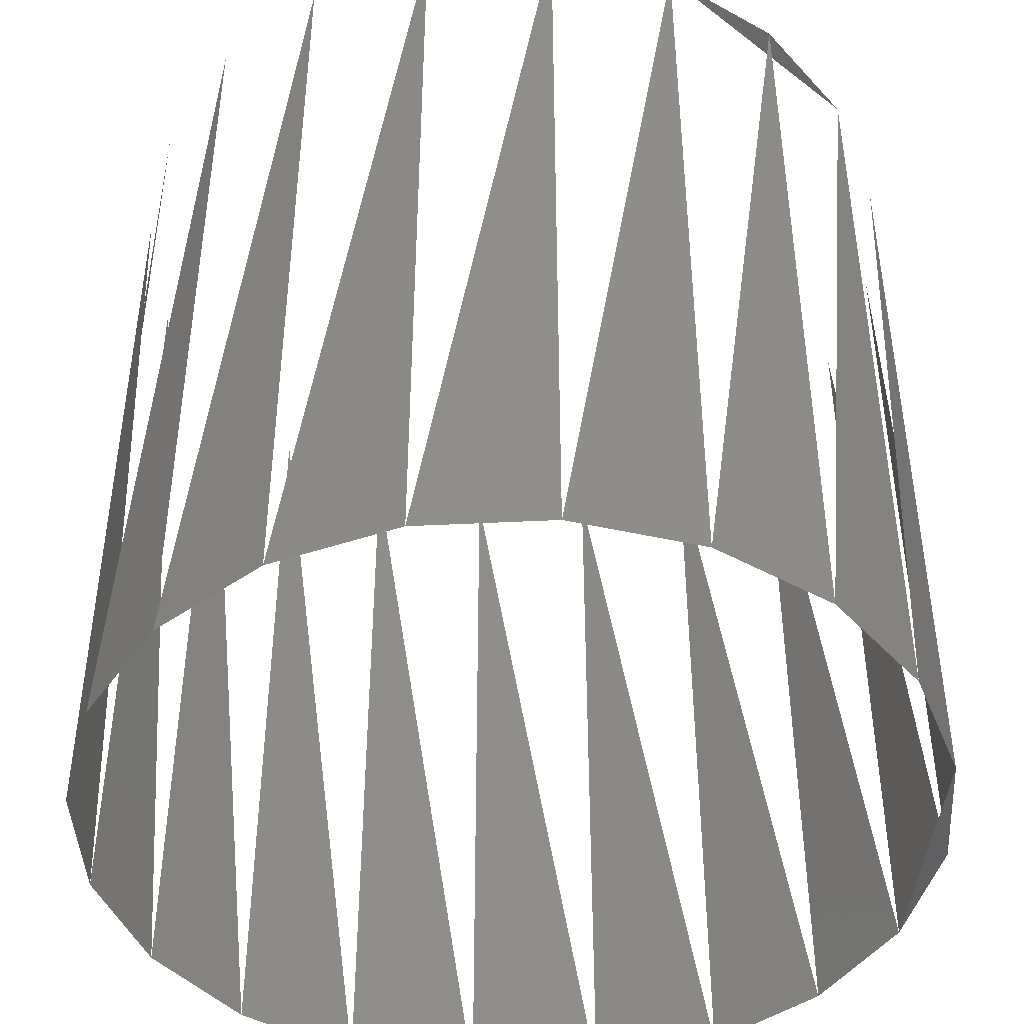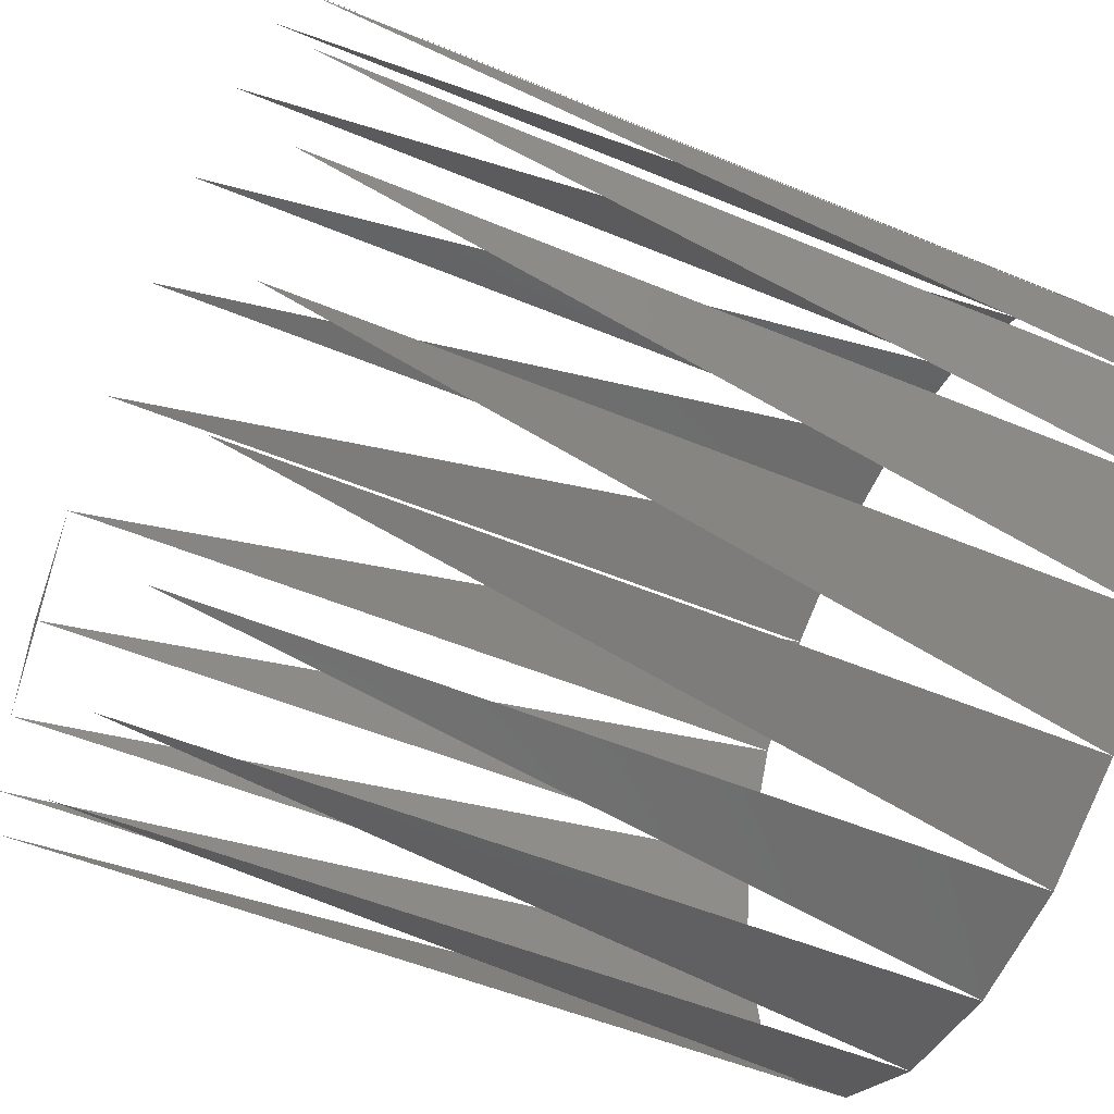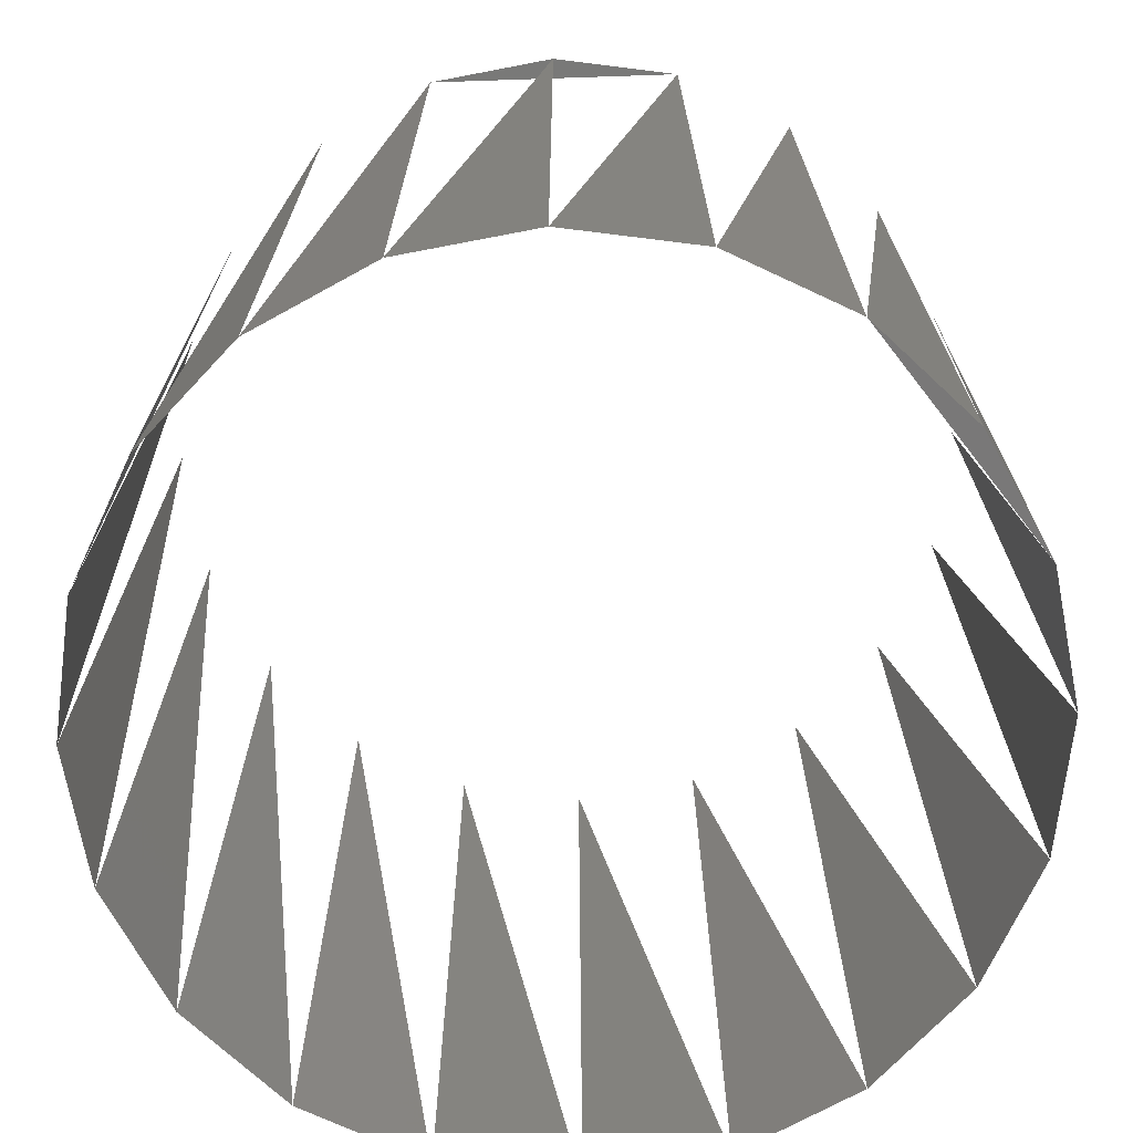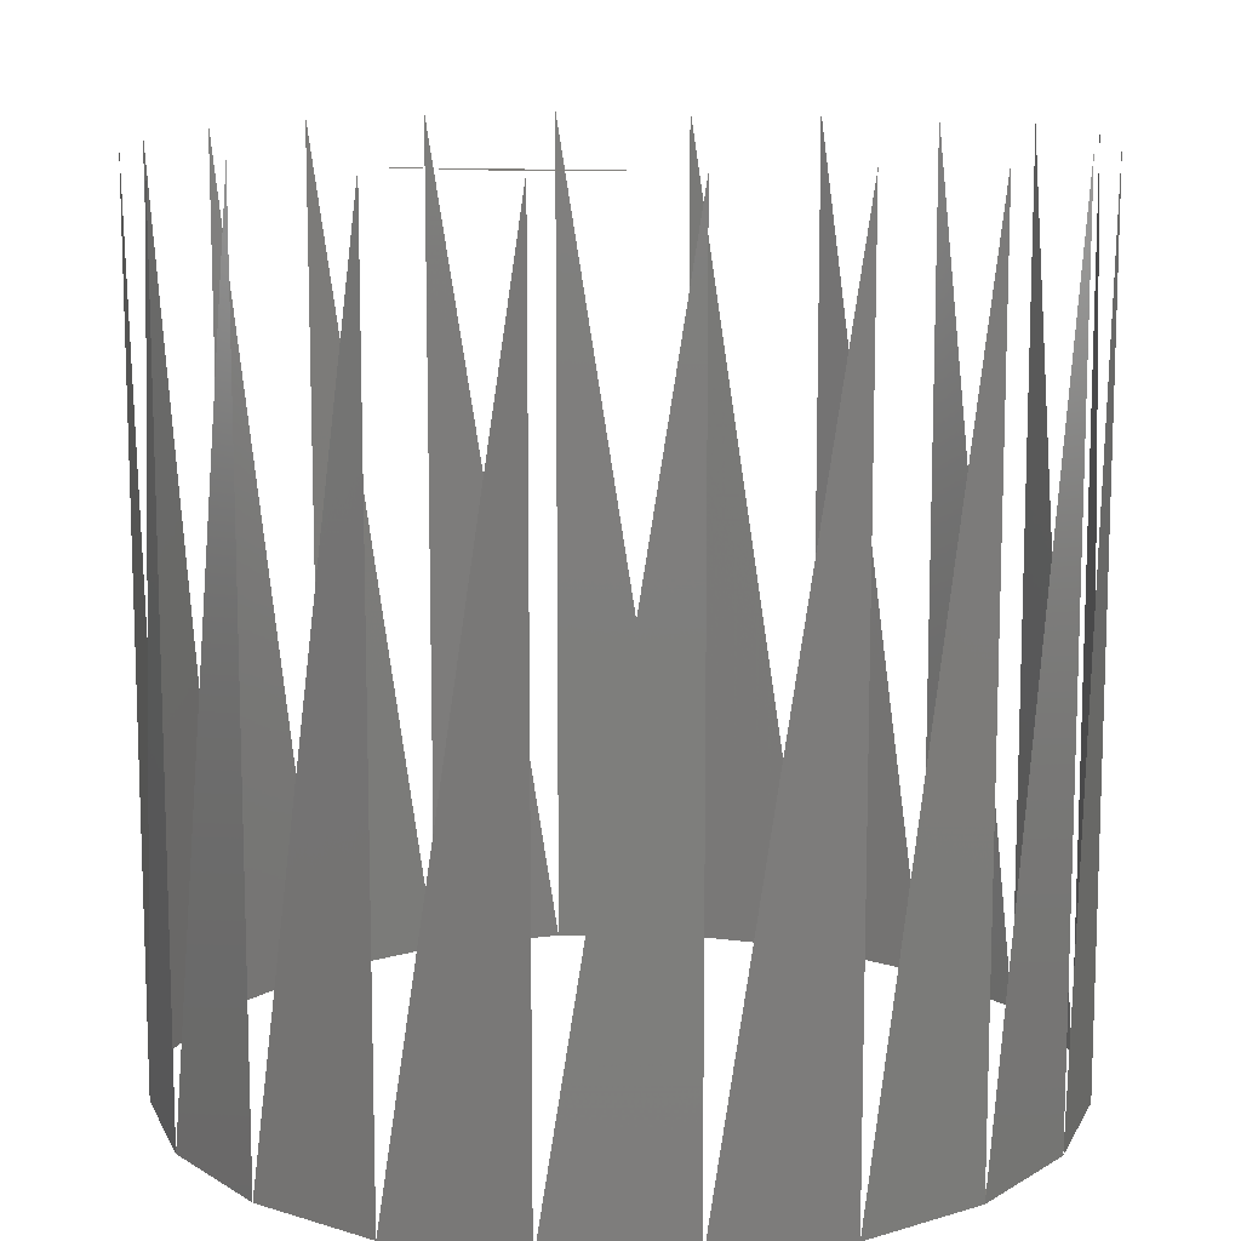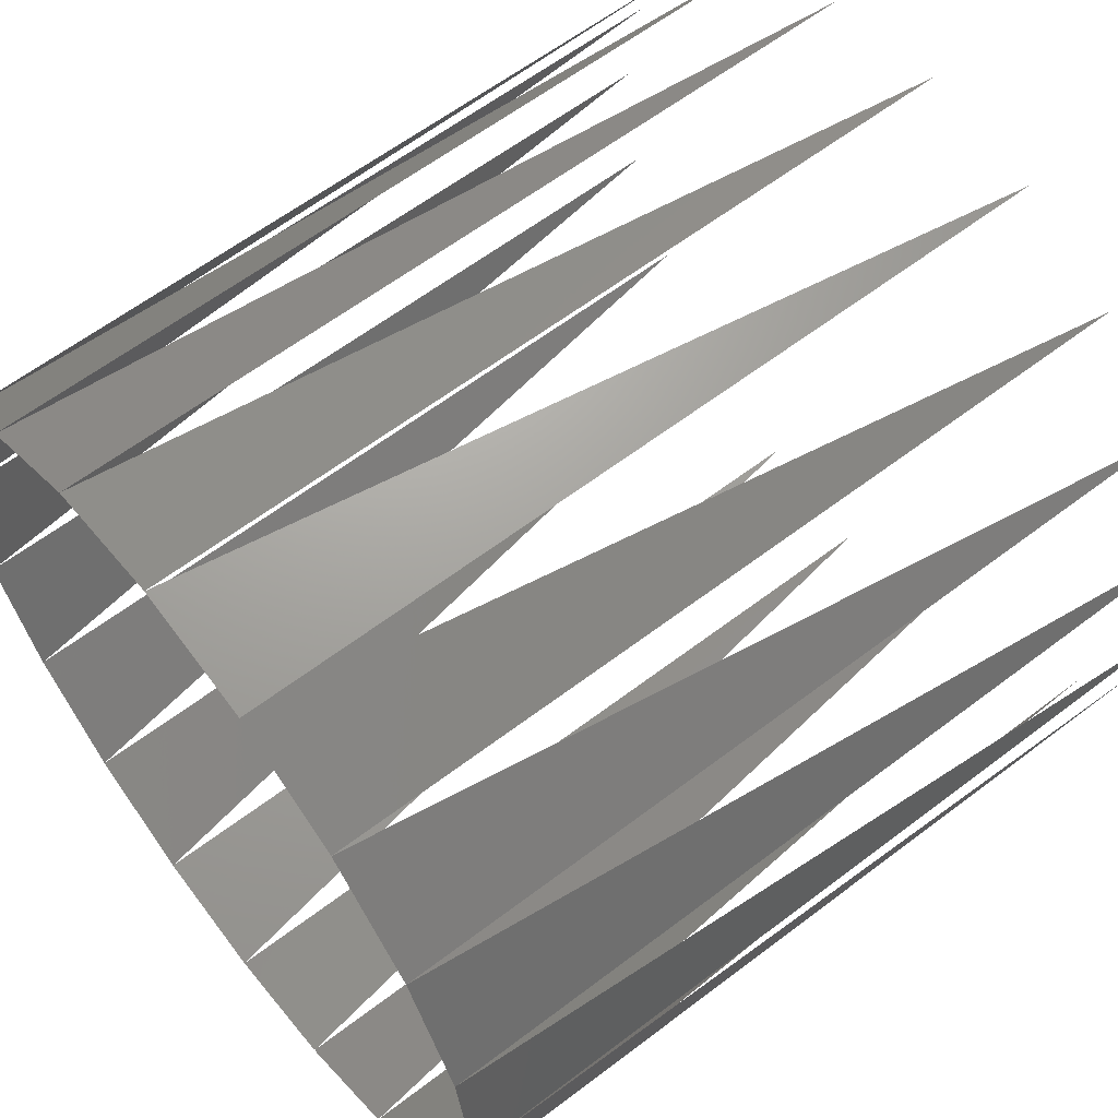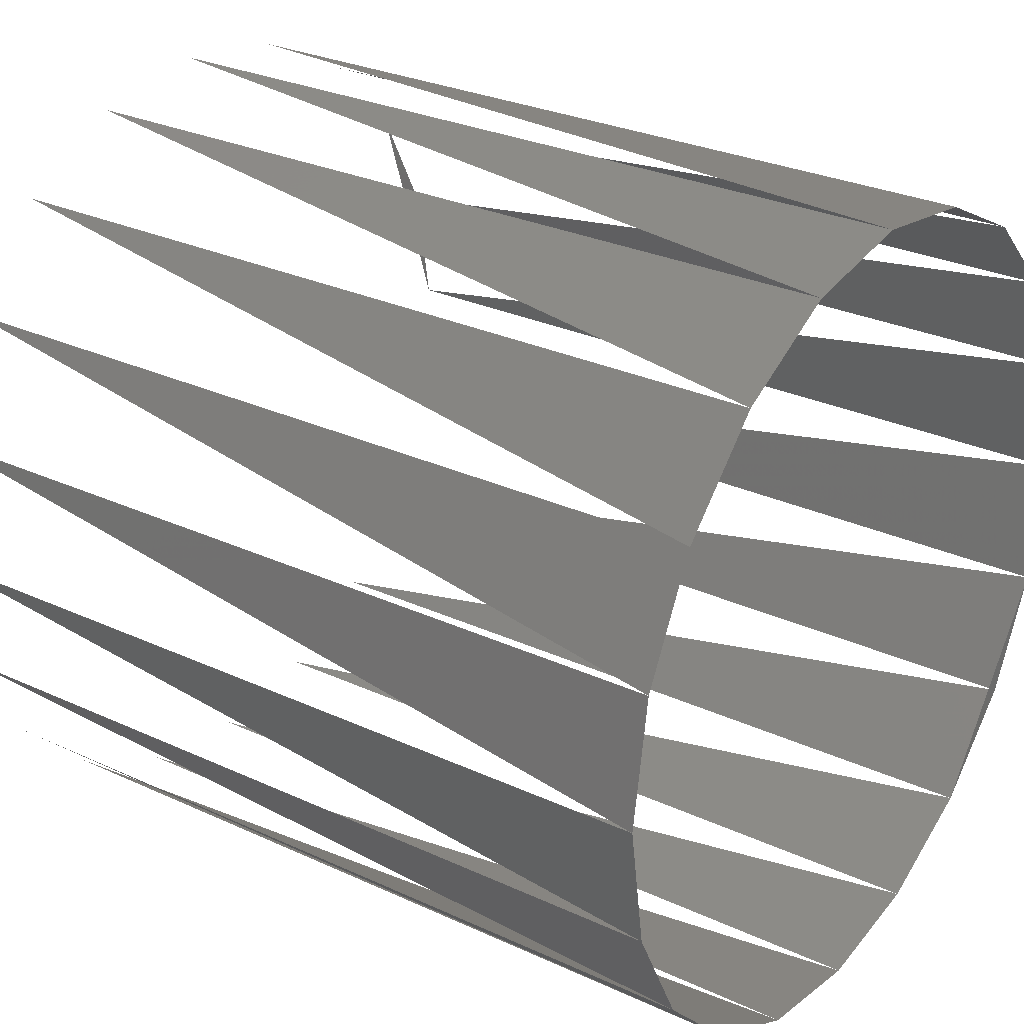
<metadata>
{"format":"stl","ext":"stl","renderer":"f3d","projection":"perspective","resolution":1024,"background":"white","views":[{"elev":-44.5,"azim":30.3,"up":"+Y"},{"elev":-51.2,"azim":-114.5,"up":"+Z"},{"elev":-71.4,"azim":73.9,"up":"+Y"},{"elev":12.1,"azim":81.3,"up":"+Y"},{"elev":61.5,"azim":52.2,"up":"+Z"},{"elev":28.4,"azim":-55.1,"up":"+Z"}]}
</metadata>
<code>
# stl→obj: 40 verts, 22 faces
v 0.5 0.5 0
v 0.4755 -0.5 0.1545
v 0.5 -0.5 0
v 0.4755 0.5 0.1545
v 0.4045 -0.5 0.2939
v 0.4045 0.5 0.2939
v 0.2939 -0.5 0.4045
v 0.2939 0.5 0.4045
v 0.1545 -0.5 0.4755
v 0.1545 0.5 0.4755
v -1.026e-10 -0.5 0.5
v -1.026e-10 0.5 0.5
v -0.1545 -0.5 0.4755
v -0.1545 0.5 0.4755
v -0.2939 -0.5 0.4045
v -0.2939 0.5 0.4045
v -0.4045 -0.5 0.2939
v -0.4045 0.5 0.2939
v -0.4755 -0.5 0.1545
v -0.4755 0.5 0.1545
v -0.5 -0.5 -2.051e-10
v -0.5 0.5 -2.051e-10
v -0.4755 -0.5 -0.1545
v -0.4755 0.5 -0.1545
v -0.4045 -0.5 -0.2939
v -0.4045 0.5 -0.2939
v -0.2939 -0.5 -0.4045
v -0.2939 0.5 -0.4045
v -0.1545 -0.5 -0.4755
v -0.1545 0.5 -0.4755
v 3.077e-10 -0.5 -0.5
v 3.077e-10 0.5 -0.5
v 0.1545 -0.5 -0.4755
v 0.1545 0.5 -0.4755
v 0.2939 -0.5 -0.4045
v 0.2939 0.5 -0.4045
v 0.4045 -0.5 -0.2939
v 0.4045 0.5 -0.2939
v 0.4755 -0.5 -0.1545
v 0.4755 0.5 -0.1545
f 1 2 3
f 4 5 2
f 6 7 5
f 8 9 7
f 10 11 9
f 12 13 11
f 14 15 13
f 16 17 15
f 18 19 17
f 20 21 19
f 22 23 21
f 24 25 23
f 26 27 25
f 28 29 27
f 30 31 29
f 32 33 31
f 34 35 33
f 36 37 35
f 38 39 37
f 40 3 39
f 1 6 4
f 39 35 37

</code>
